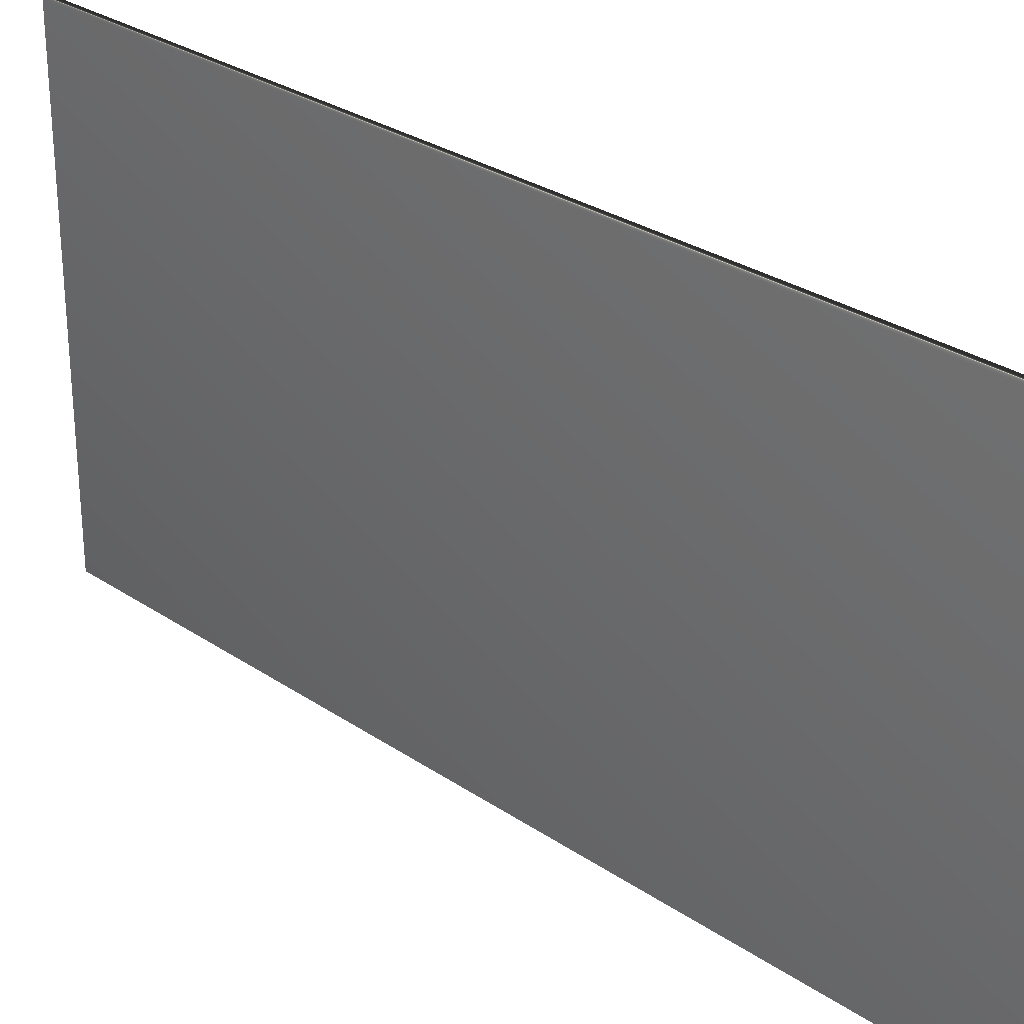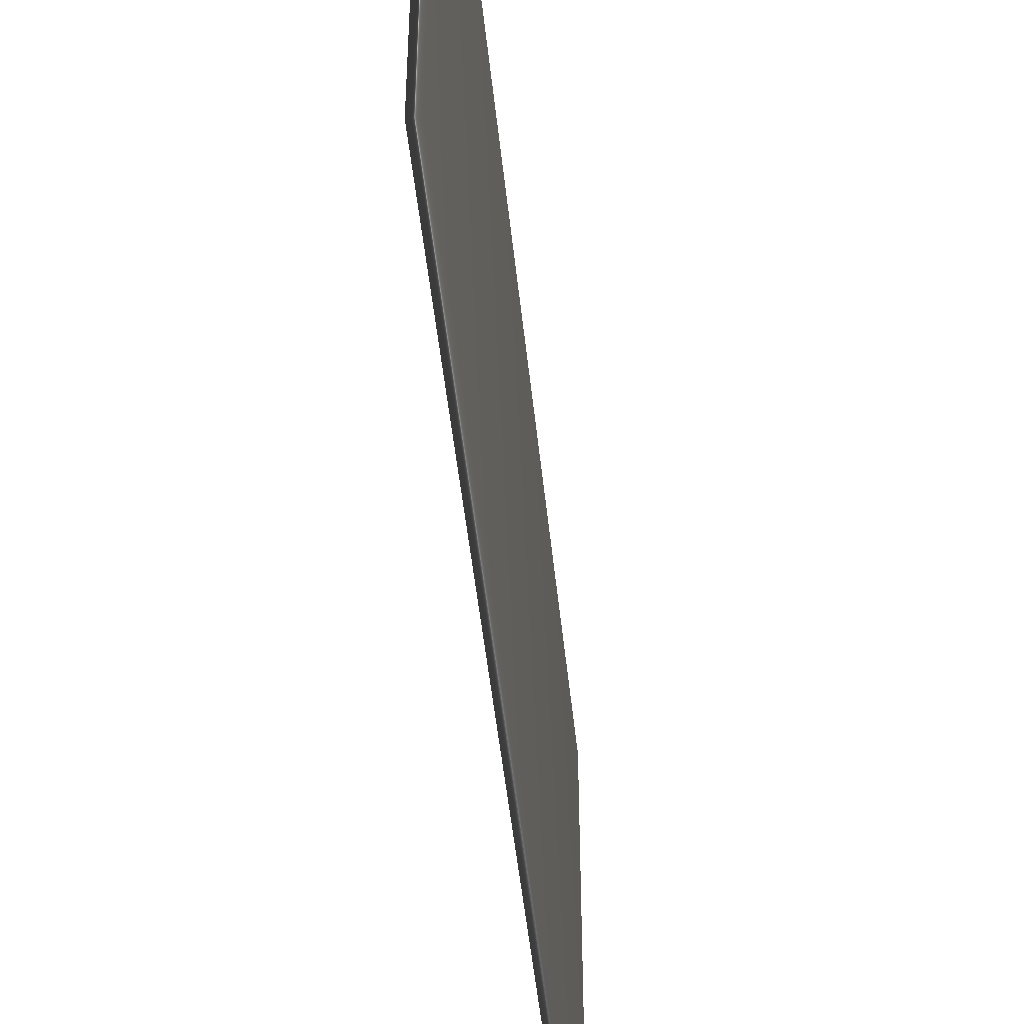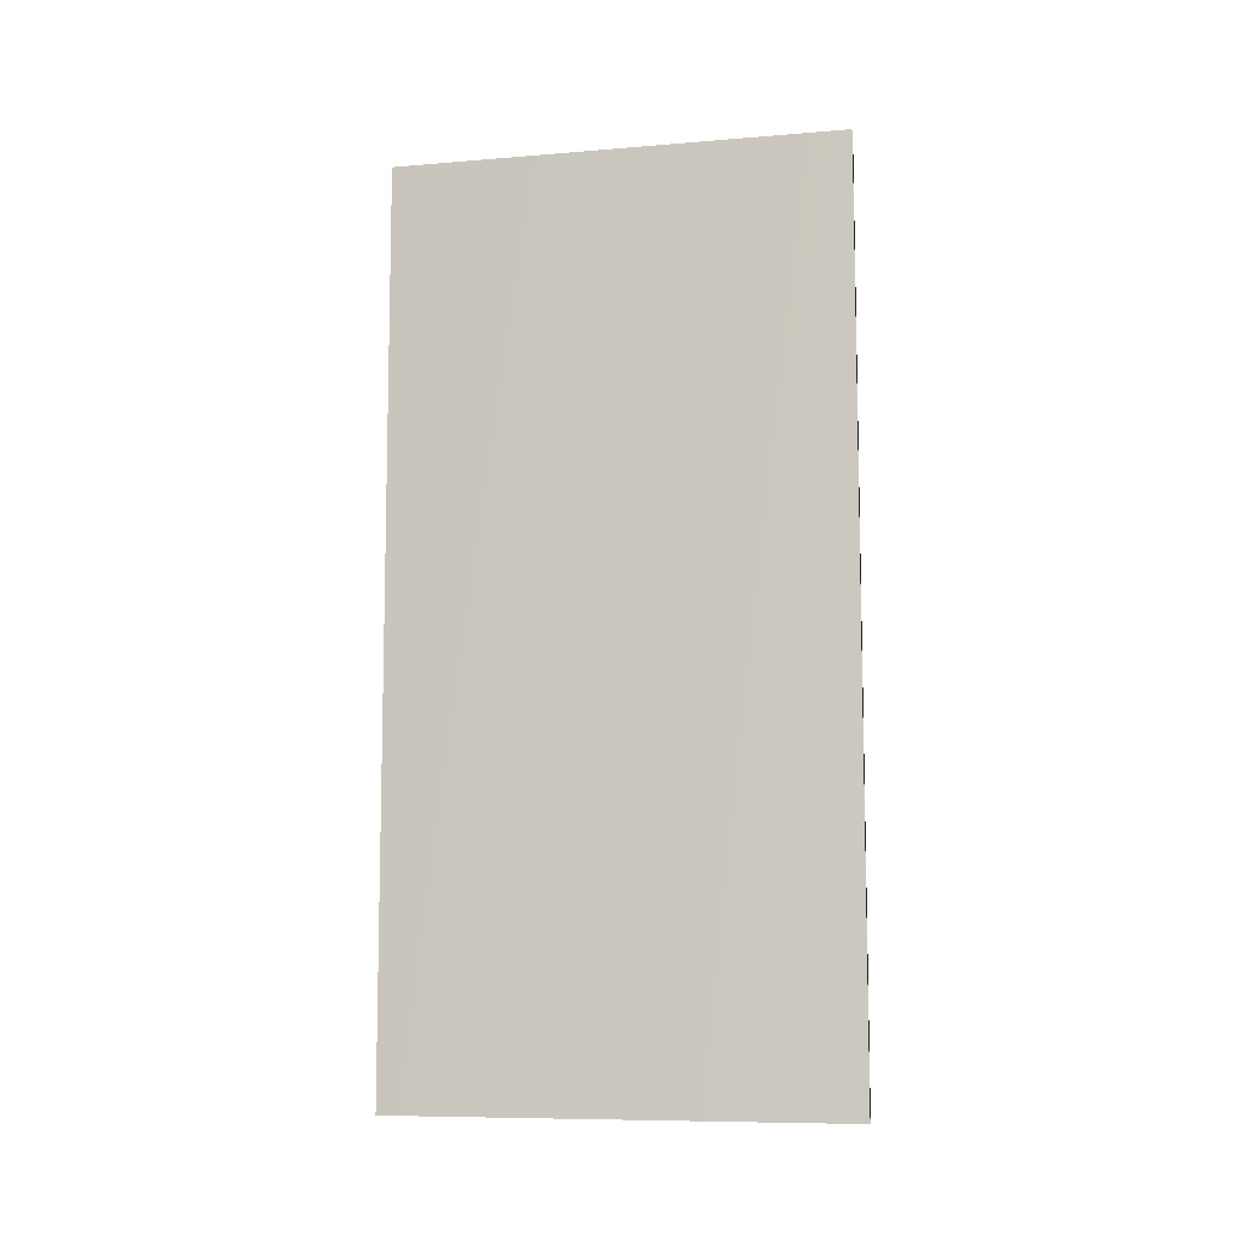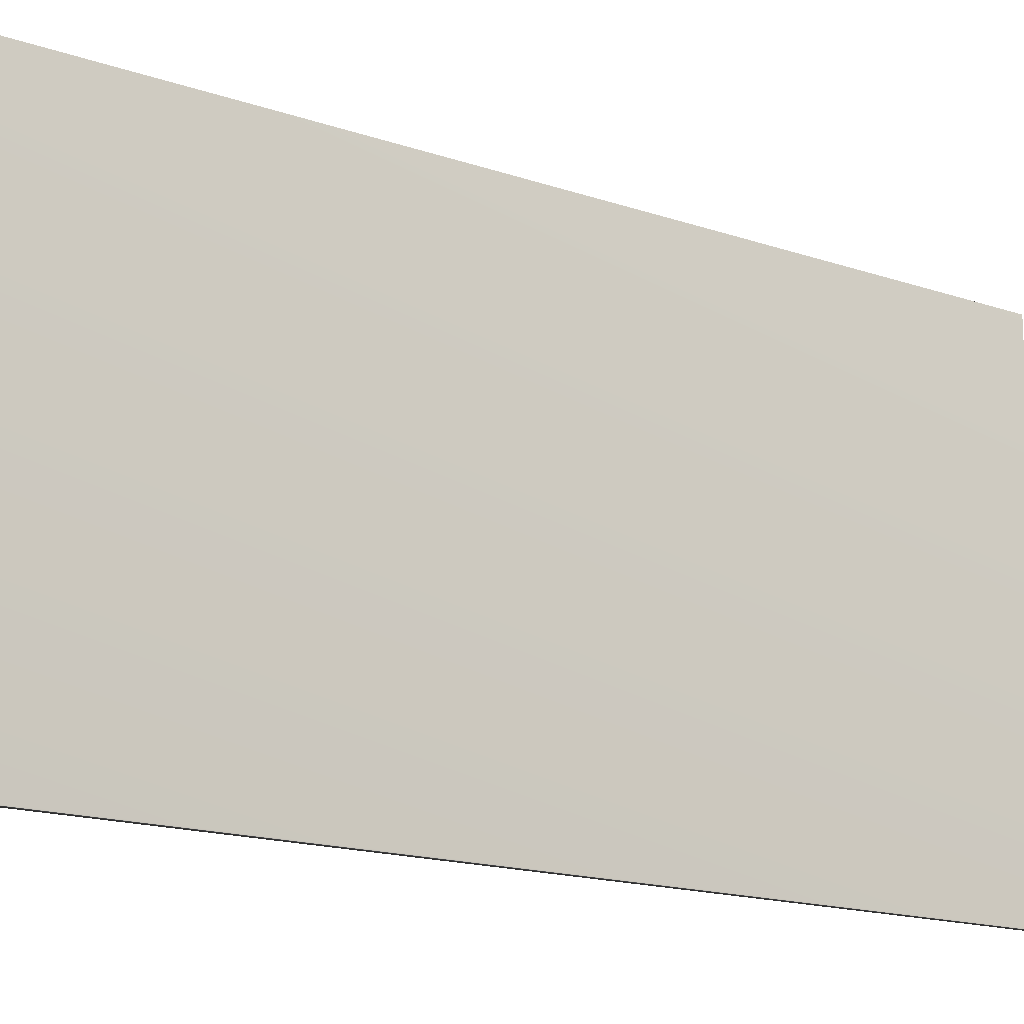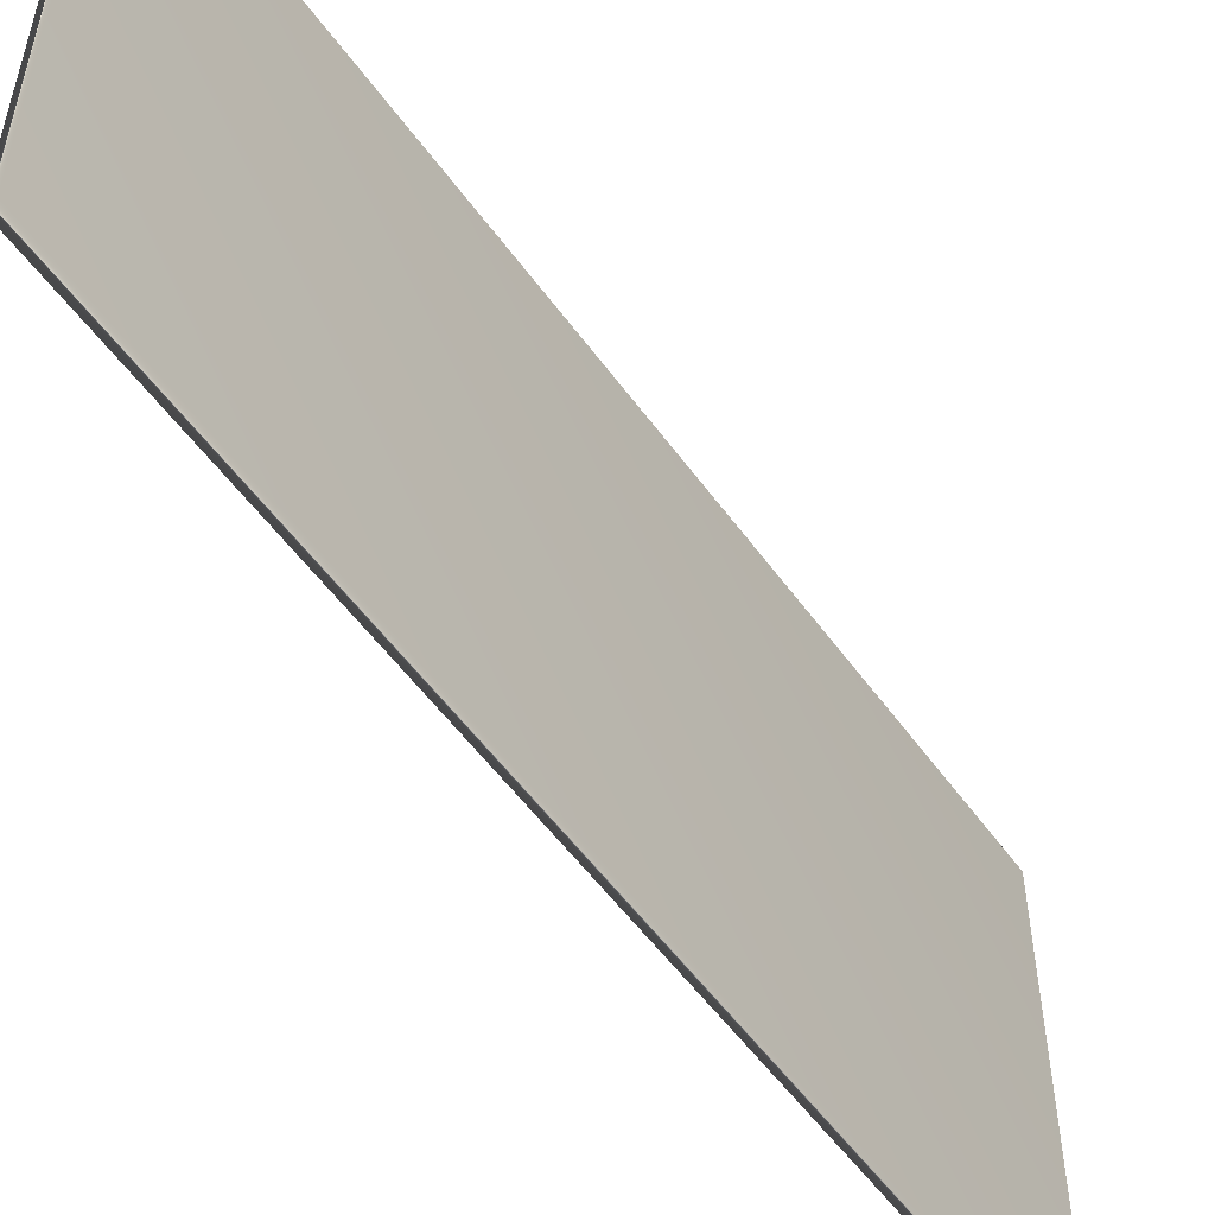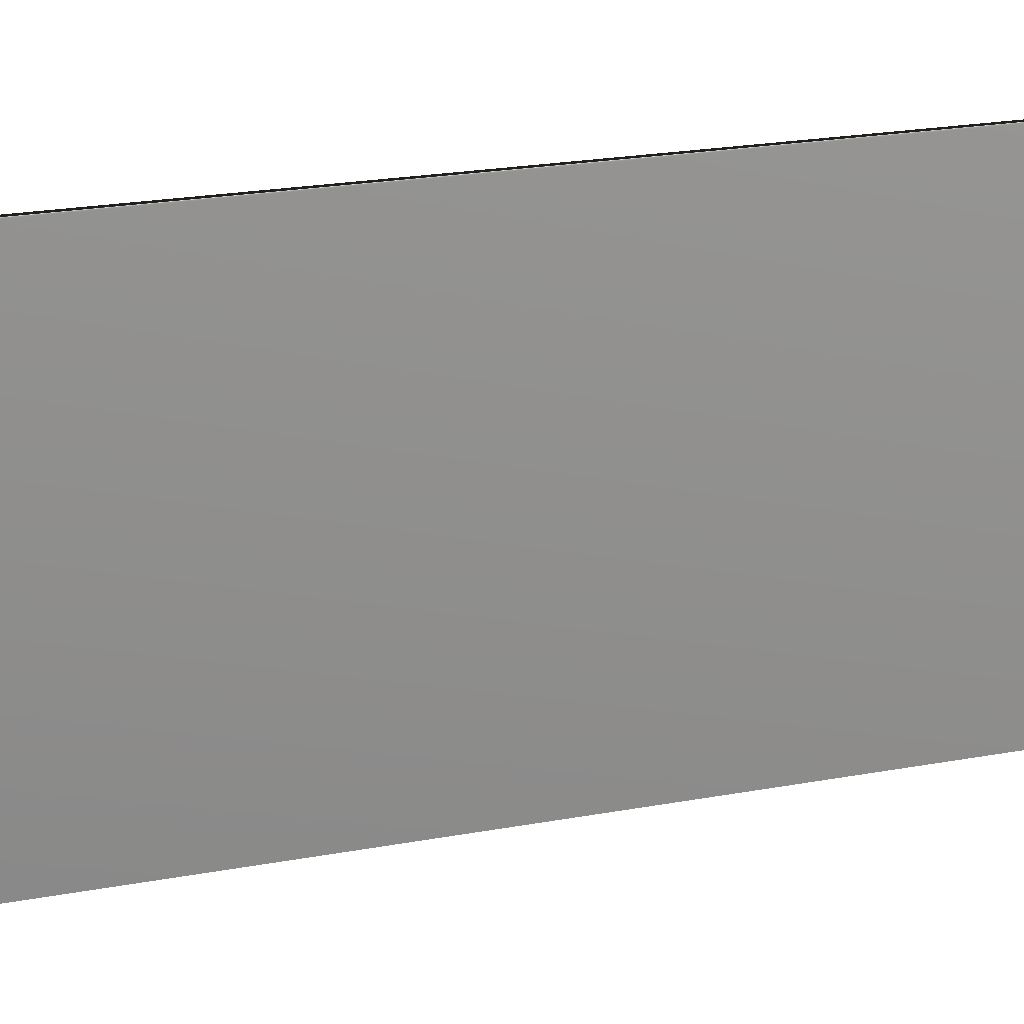
<metadata>
{"format":"obj","ext":"obj","renderer":"f3d","projection":"perspective","resolution":1024,"background":"white","views":[{"elev":28.6,"azim":-44.5,"up":"+Z"},{"elev":-48.5,"azim":5.9,"up":"+Z"},{"elev":-8.9,"azim":102.5,"up":"+Y"},{"elev":-16.2,"azim":54.5,"up":"+Z"},{"elev":-54.4,"azim":35.1,"up":"+Z"},{"elev":24.5,"azim":73.5,"up":"+Z"}]}
</metadata>
<code>
v 51.69 10.47 5.969
v 51.69 2.526 5.969
v 51.6 10.47 5.969
v 51.6 2.526 5.969
v 51.6 2.526 9.917
v 51.6 10.47 9.917
v 51.69 10.47 9.917
v 51.69 2.526 9.917
f 1 2 3
f 3 2 4
f 5 6 4
f 4 6 3
f 7 1 6
f 6 1 3
f 2 8 4
f 4 8 5
f 2 1 8
f 8 1 7
f 8 7 5
f 5 7 6

</code>
